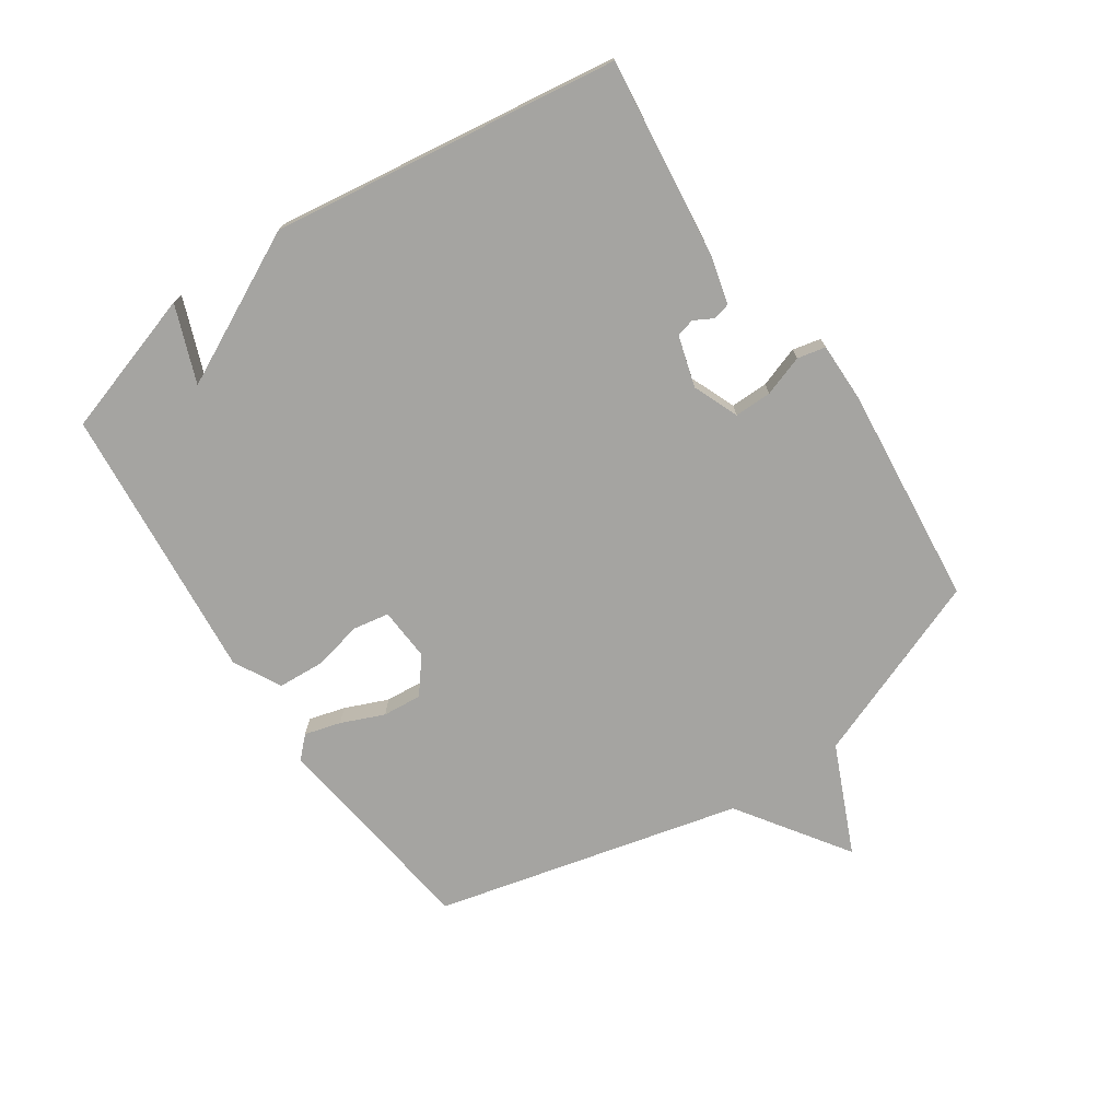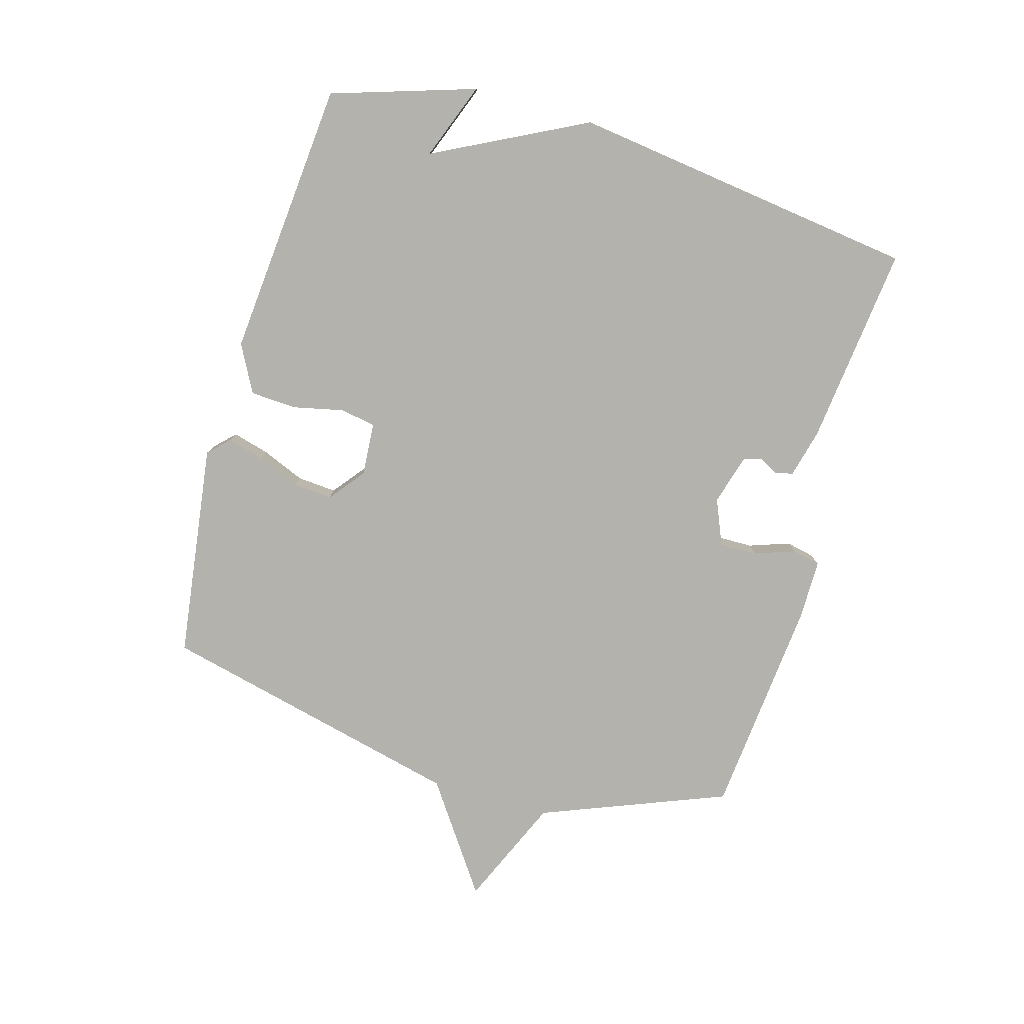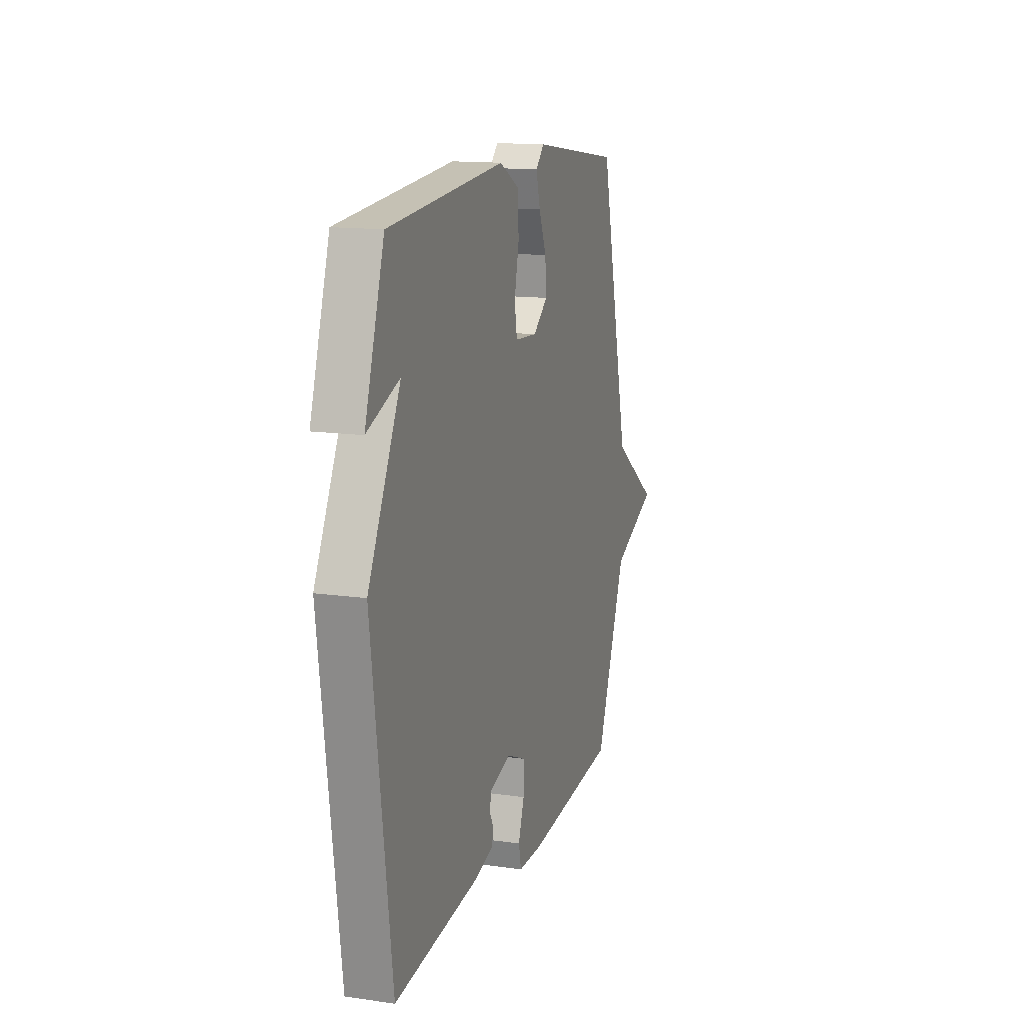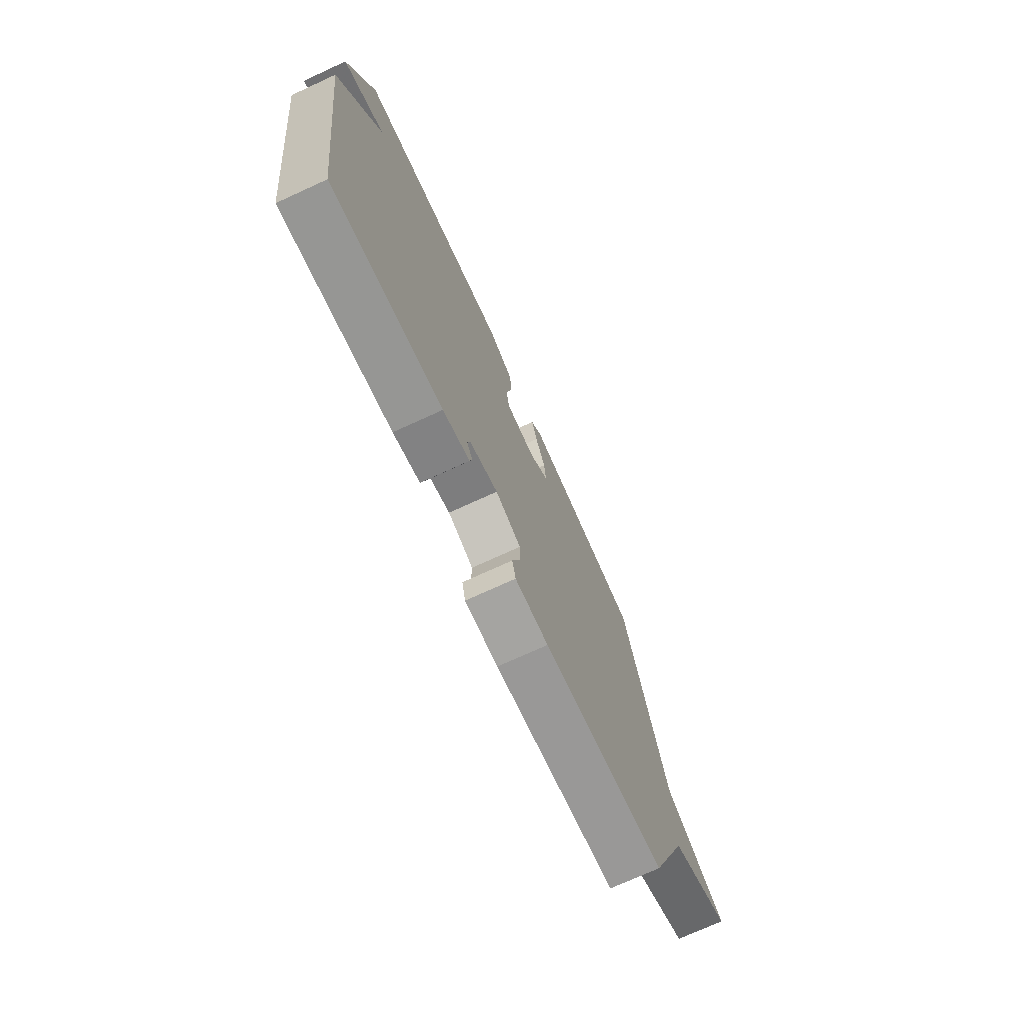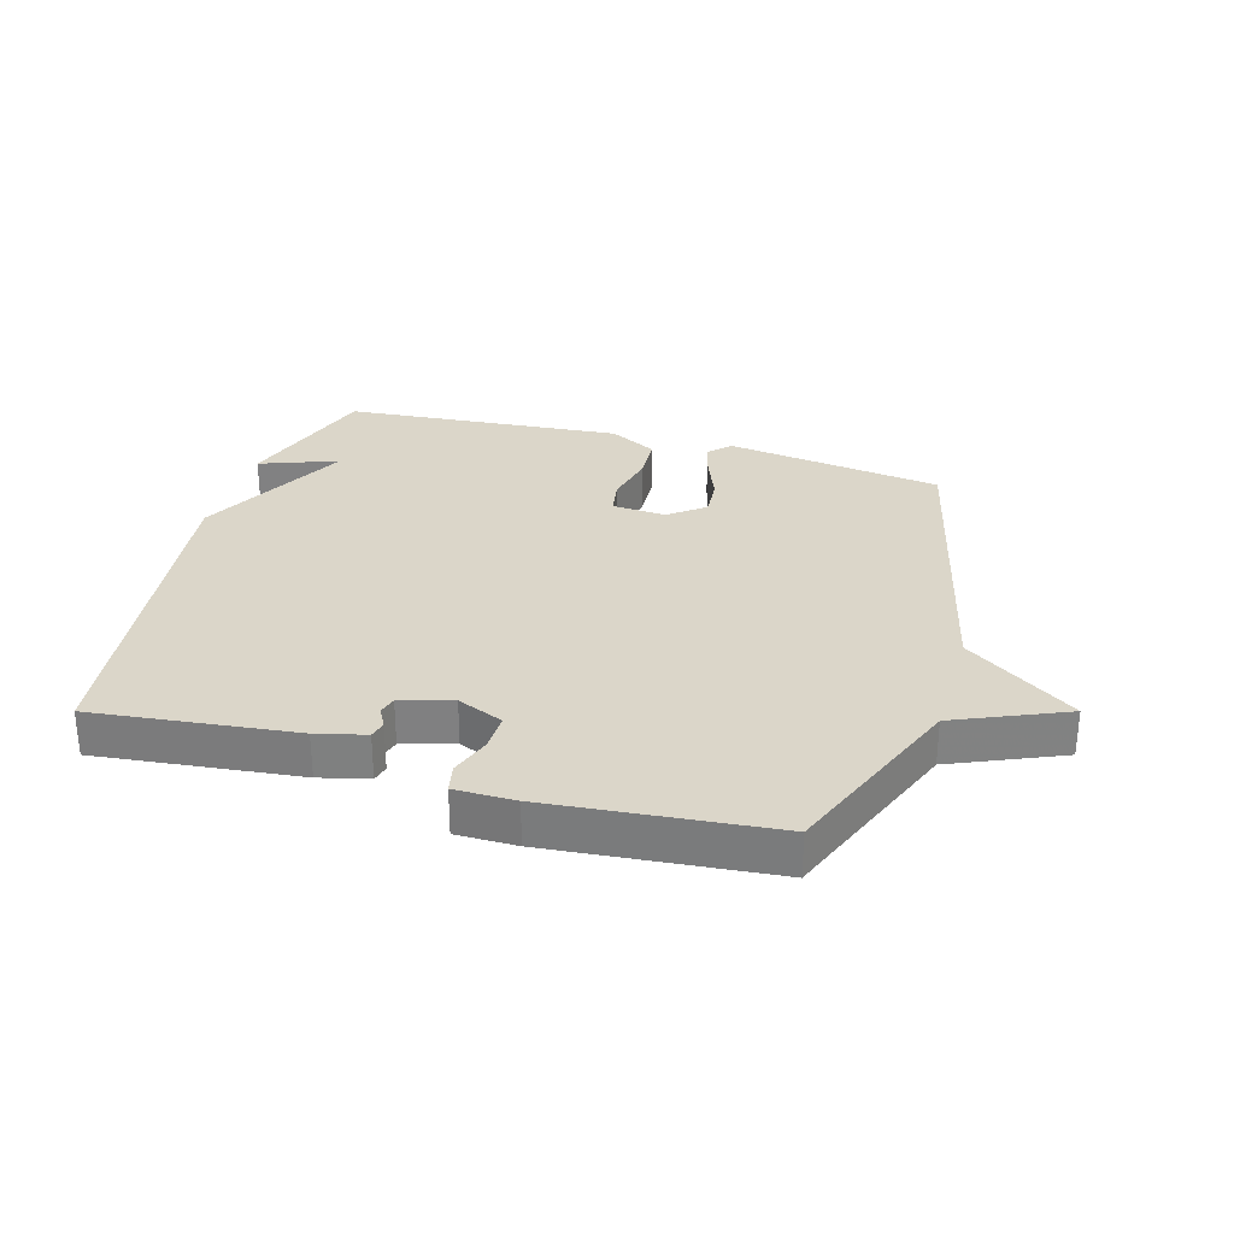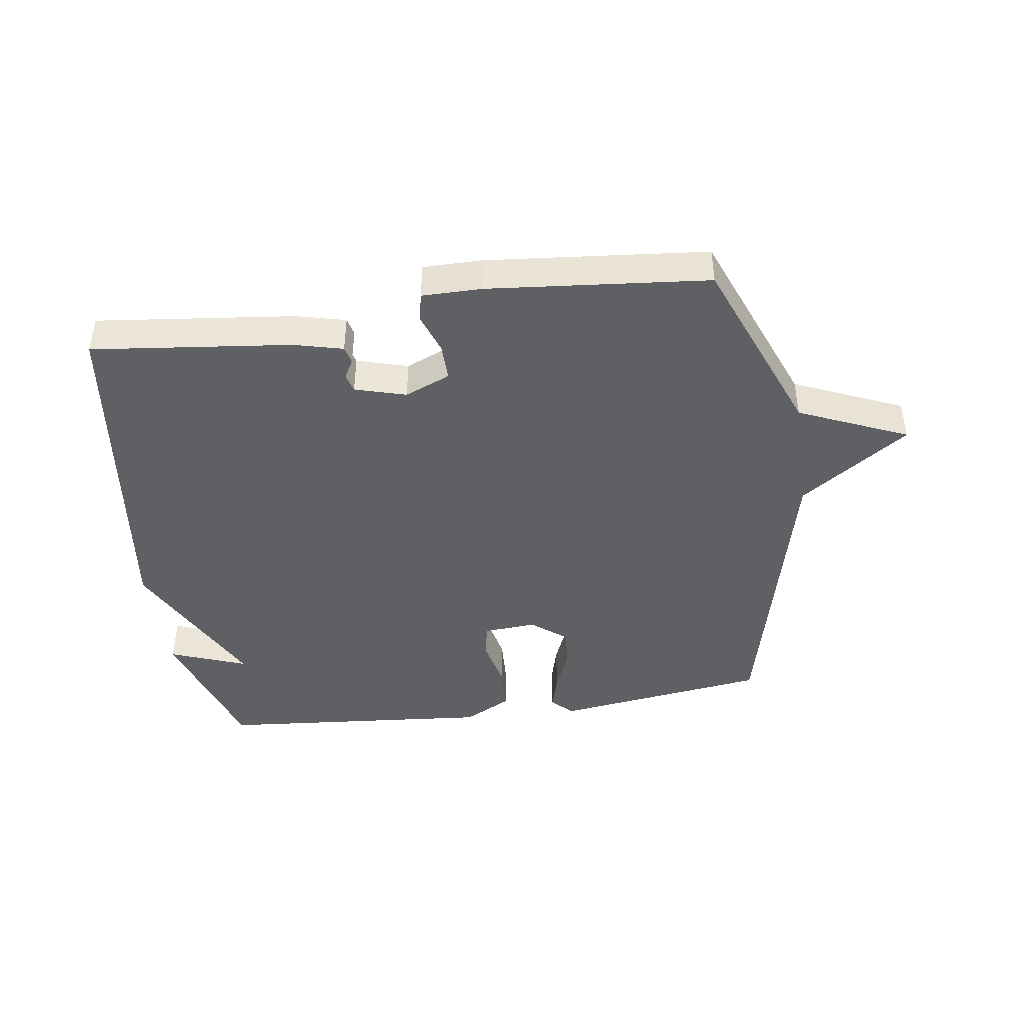
<metadata>
{"format":"obj","ext":"obj","renderer":"f3d","projection":"perspective","resolution":1024,"background":"white","views":[{"elev":-73.4,"azim":123.8,"up":"+Y"},{"elev":-79.6,"azim":74.0,"up":"+Y"},{"elev":14.0,"azim":107.6,"up":"+Z"},{"elev":-73.4,"azim":114.6,"up":"+Z"},{"elev":29.8,"azim":-163.7,"up":"+Y"},{"elev":-43.5,"azim":-171.8,"up":"+Y"}]}
</metadata>
<code>
v 0.5 0.07 -0.5
v 0.175 0.07 -0.463
v 0.096 0.07 -0.443
v 0.089 0.07 -0.415
v 0.106 0.07 -0.384
v 0.098 0.07 -0.354
v 0.015 0.07 -0.33
v -0.059 0.07 -0.361
v -0.058 0.07 -0.422
v -0.035 0.07 -0.488
v -0.045 0.07 -0.534
v -0.142 0.07 -0.534
v -0.5 0.07 -0.5
v -0.619 0.07 -0.198
v -0.796 0.07 -0.121
v -0.619 0.07 0.002
v -0.5 0.07 0.5
v -0.15 0.07 0.548
v -0.117 0.07 0.515
v -0.133 0.07 0.456
v -0.162 0.07 0.386
v -0.167 0.07 0.322
v -0.11 0.07 0.277
v -0.023 0.07 0.283
v -0.013 0.07 0.341
v -0.031 0.07 0.423
v -0.027 0.07 0.498
v 0.05 0.07 0.539
v 0.5 0.07 0.5
v 0.575 0.07 0.266
v 0.45 0.07 0.313
v 0.575 0.07 0.066
v 0.5 0 -0.5
v 0.175 0 -0.463
v 0.096 0 -0.443
v 0.089 0 -0.415
v 0.106 0 -0.384
v 0.098 0 -0.354
v 0.015 0 -0.33
v -0.059 0 -0.361
v -0.058 0 -0.422
v -0.035 0 -0.488
v -0.045 0 -0.534
v -0.142 0 -0.534
v -0.5 0 -0.5
v -0.619 0 -0.198
v -0.796 0 -0.121
v -0.619 0 0.002
v -0.5 0 0.5
v -0.15 0 0.548
v -0.117 0 0.515
v -0.133 0 0.456
v -0.162 0 0.386
v -0.167 0 0.322
v -0.11 0 0.277
v -0.023 0 0.283
v -0.013 0 0.341
v -0.031 0 0.423
v -0.027 0 0.498
v 0.05 0 0.539
v 0.5 0 0.5
v 0.575 0 0.266
v 0.45 0 0.313
v 0.575 0 0.066
f 1 2 3
f 32 1 3
f 31 32 3
f 29 30 31
f 28 29 31
f 27 28 31
f 25 26 27 31
f 24 25 31
f 23 24 31
f 19 20 21
f 18 19 21
f 17 18 21
f 16 17 21
f 16 21 22
f 14 15 16
f 13 14 16
f 12 13 16
f 11 12 16
f 10 11 16
f 9 10 16
f 16 22 23
f 9 16 23
f 8 9 23
f 3 4 5
f 31 3 5
f 31 5 6
f 7 8 23 31
f 6 7 31
f 35 34 33
f 35 33 64
f 35 64 63
f 63 62 61
f 63 61 60
f 63 60 59
f 63 59 58 57
f 63 57 56
f 63 56 55
f 53 52 51
f 53 51 50
f 53 50 49
f 53 49 48
f 54 53 48
f 48 47 46
f 48 46 45
f 48 45 44
f 48 44 43
f 48 43 42
f 48 42 41
f 55 54 48
f 55 48 41
f 55 41 40
f 37 36 35
f 37 35 63
f 38 37 63
f 63 55 40 39
f 63 39 38
f 1 33 34 2
f 2 34 35 3
f 3 35 36 4
f 4 36 37 5
f 5 37 38 6
f 6 38 39 7
f 7 39 40 8
f 8 40 41 9
f 9 41 42 10
f 10 42 43 11
f 11 43 44 12
f 12 44 45 13
f 13 45 46 14
f 14 46 47 15
f 15 47 48 16
f 16 48 49 17
f 17 49 50 18
f 18 50 51 19
f 19 51 52 20
f 20 52 53 21
f 21 53 54 22
f 22 54 55 23
f 23 55 56 24
f 24 56 57 25
f 25 57 58 26
f 26 58 59 27
f 27 59 60 28
f 28 60 61 29
f 29 61 62 30
f 30 62 63 31
f 31 63 64 32
f 32 64 33 1

</code>
